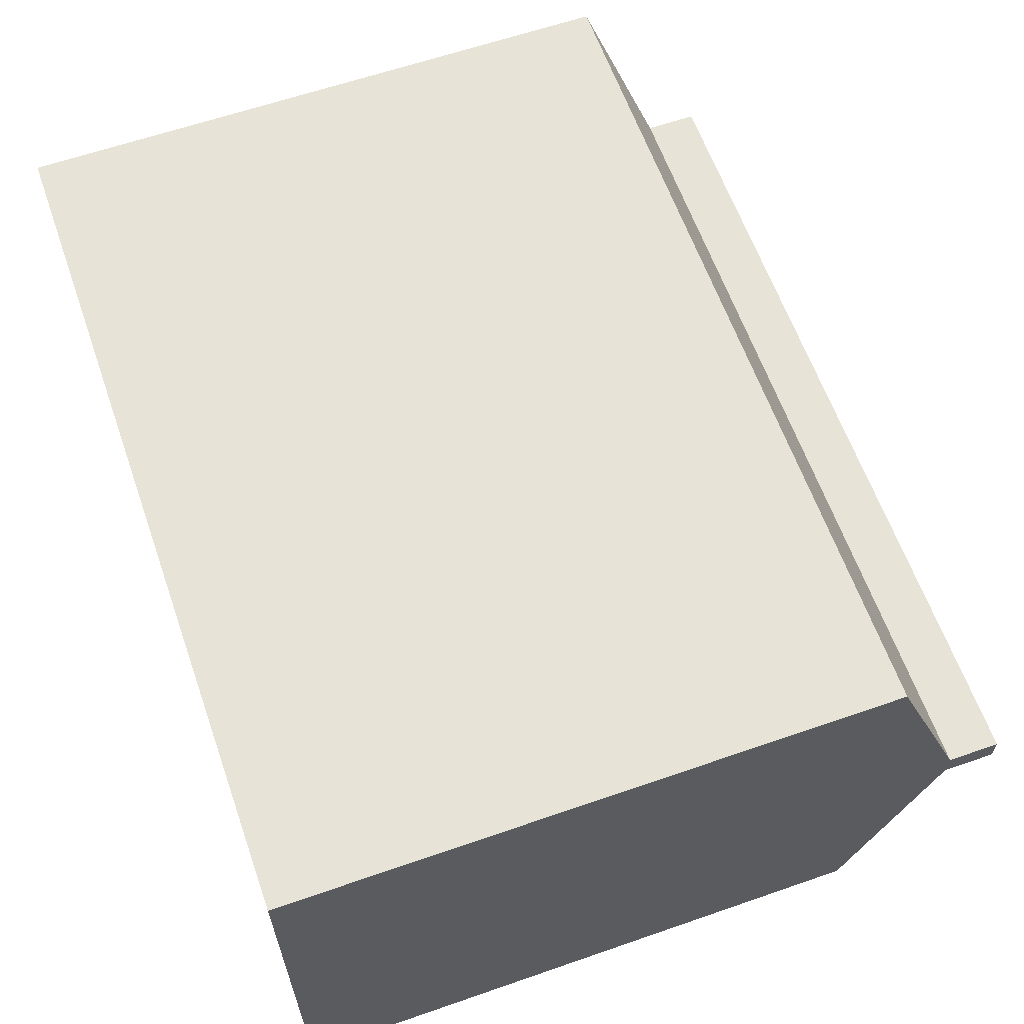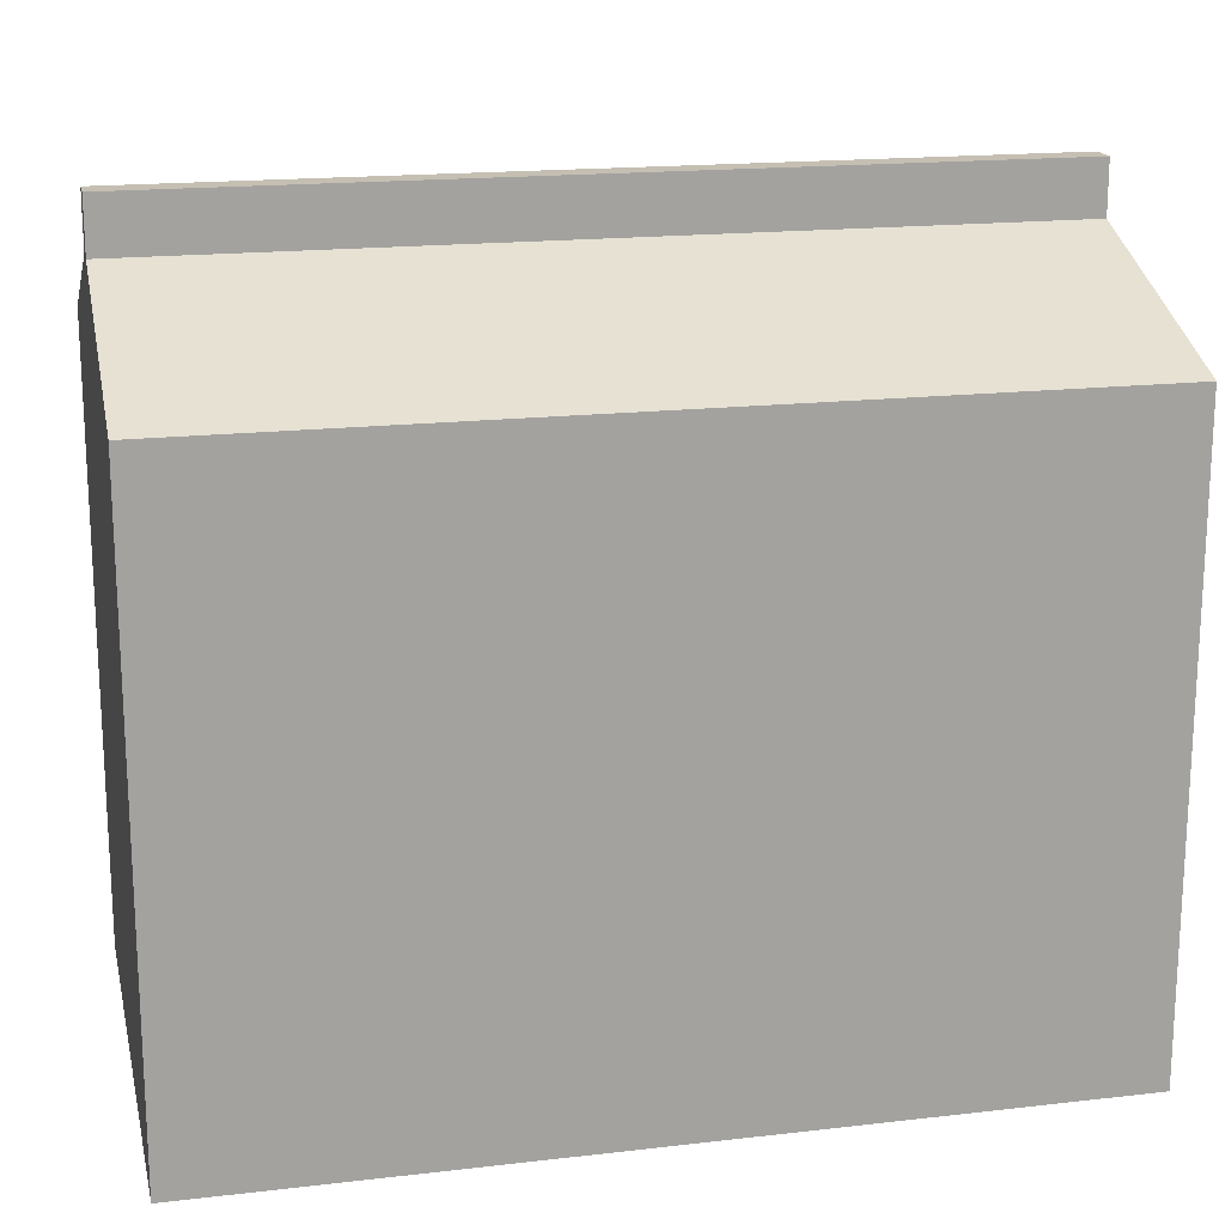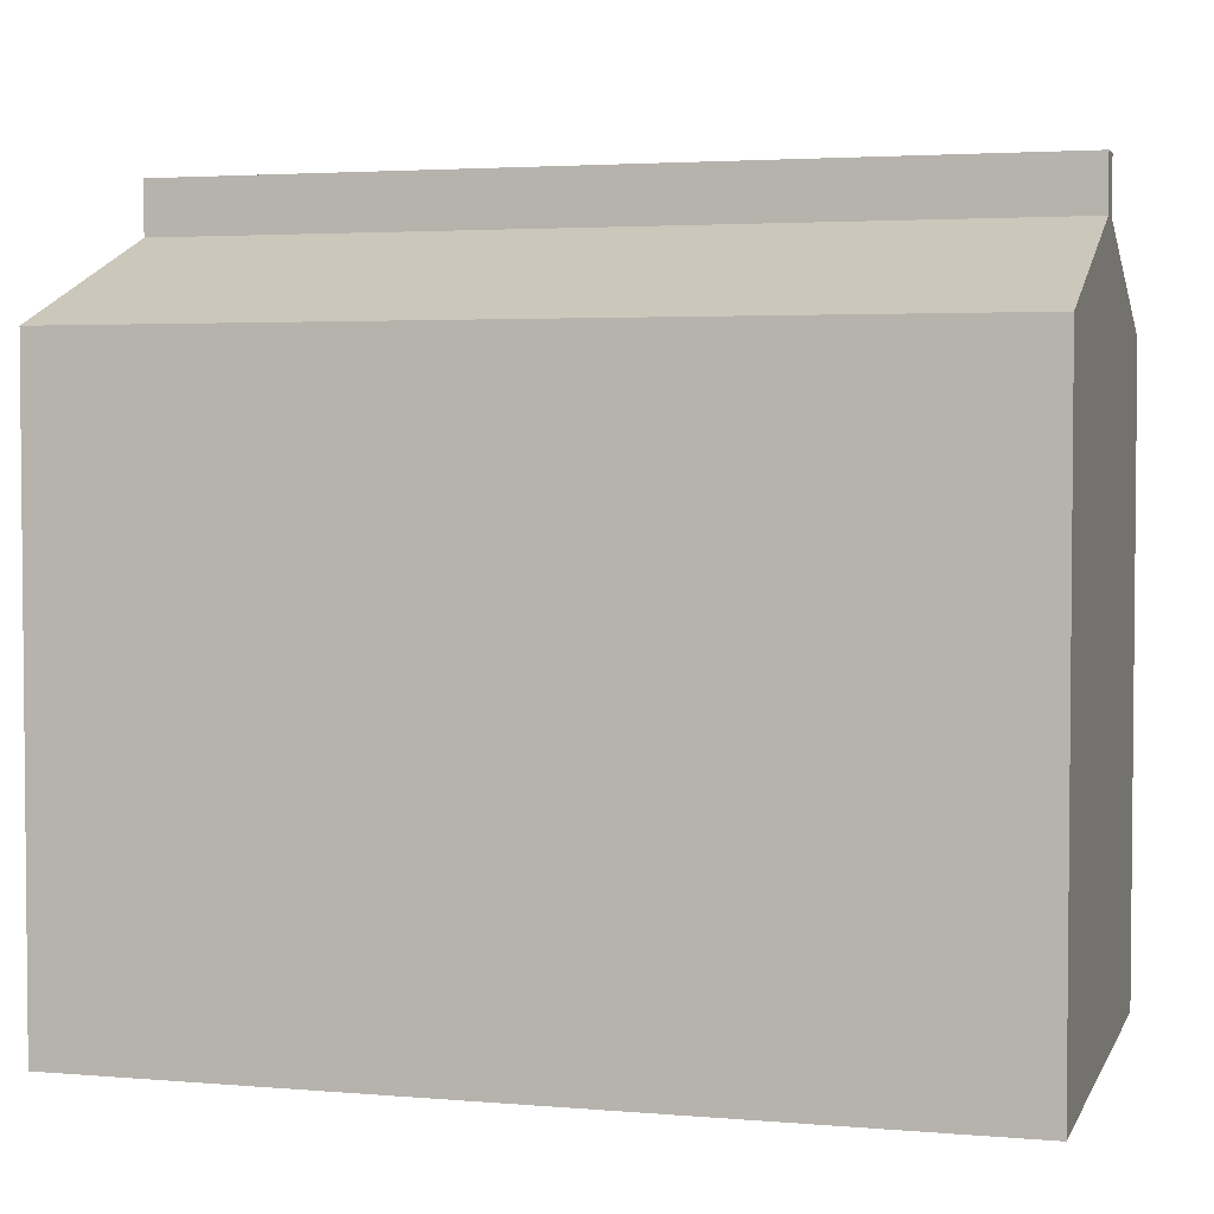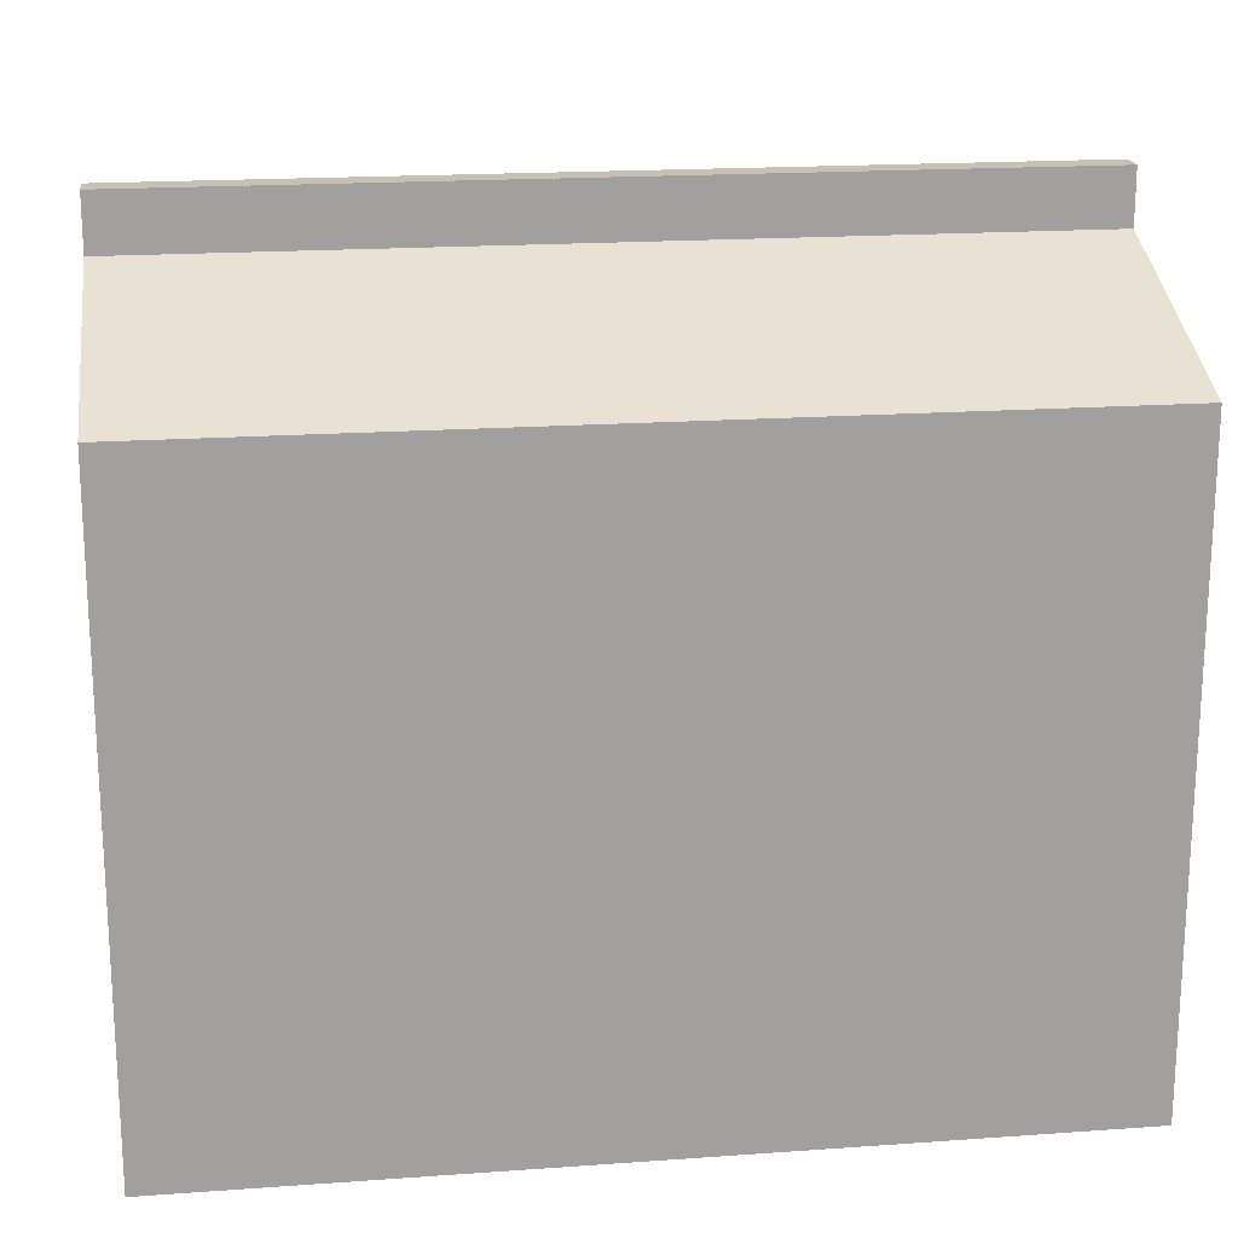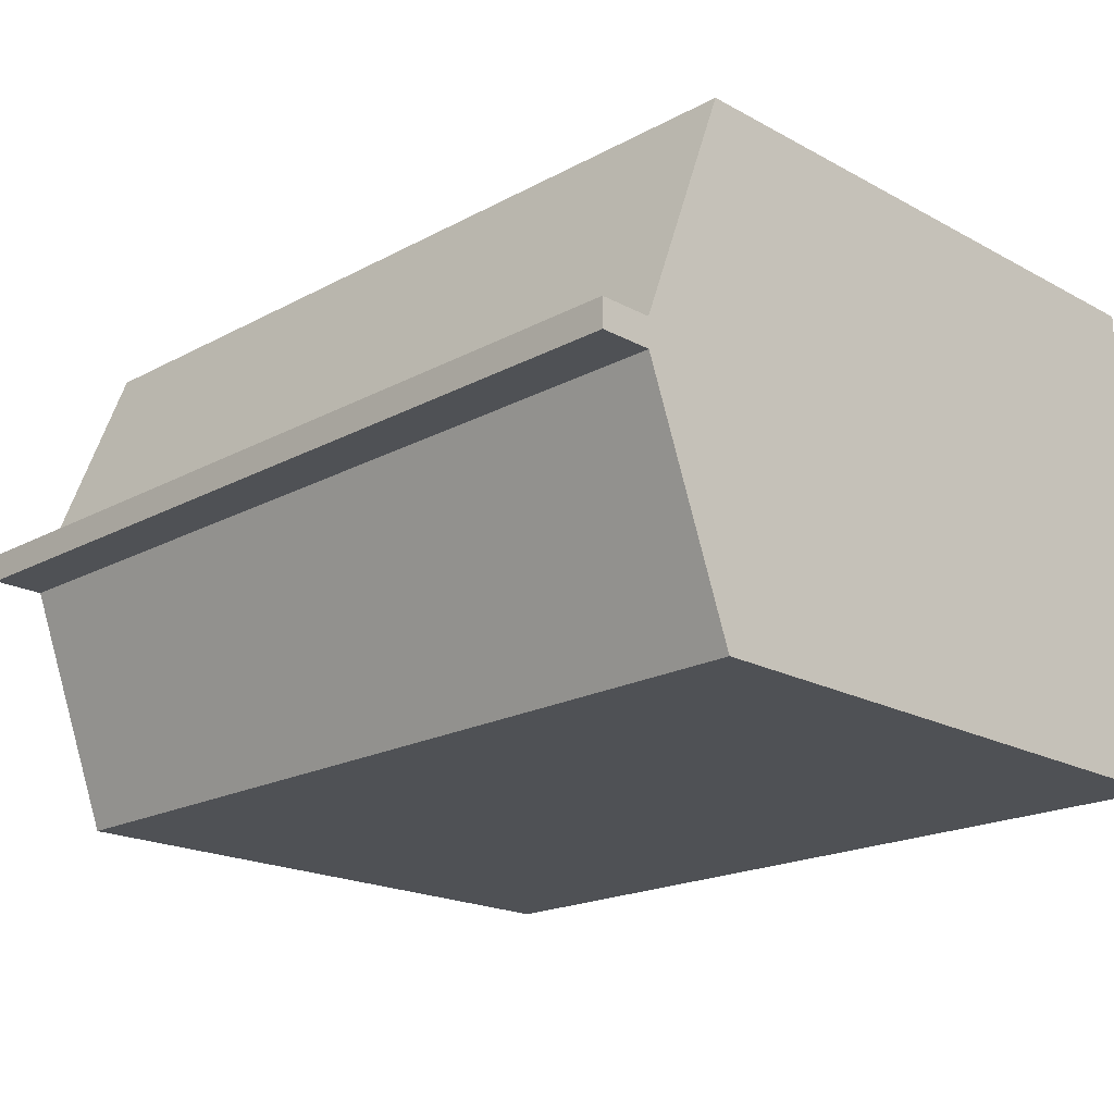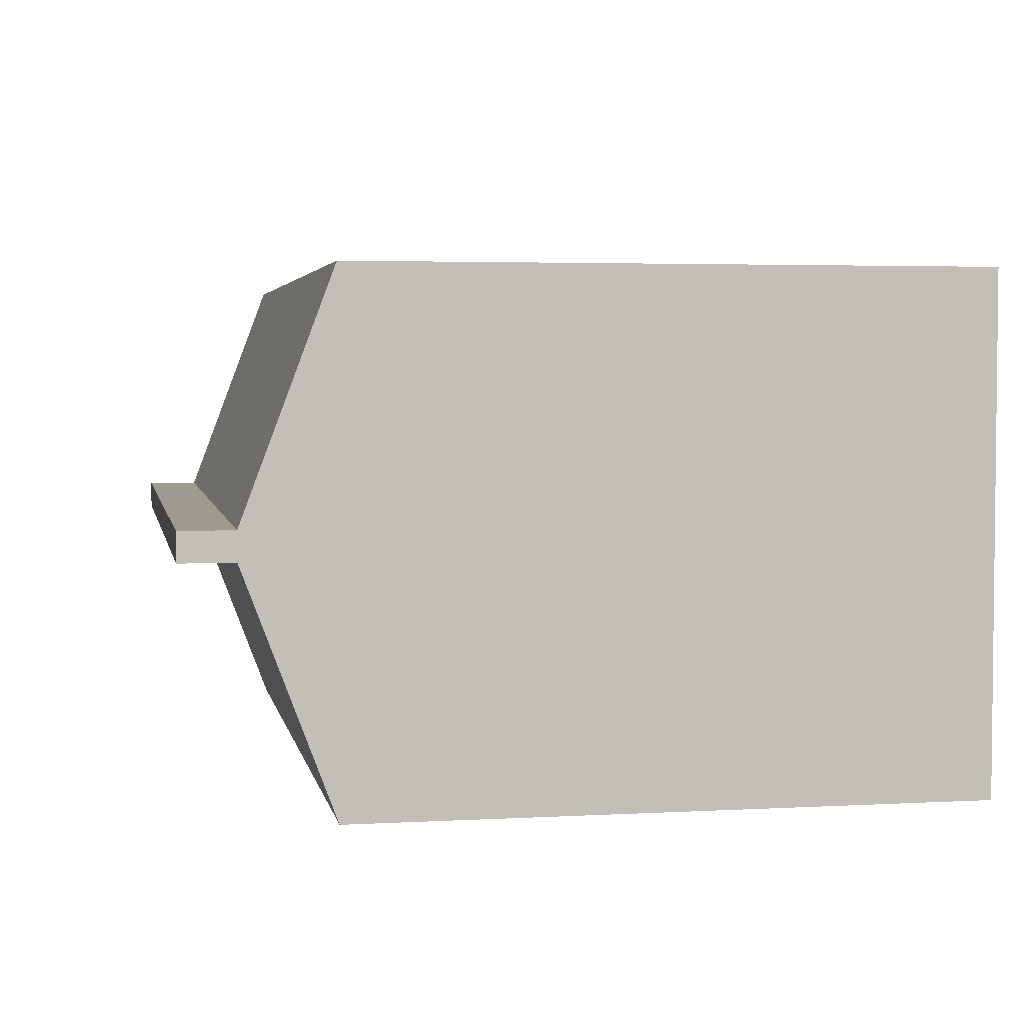
<metadata>
{"format":"obj","ext":"obj","renderer":"f3d","projection":"perspective","resolution":1024,"background":"white","views":[{"elev":62.2,"azim":70.6,"up":"+Z"},{"elev":17.6,"azim":-12.8,"up":"+Y"},{"elev":3.2,"azim":-164.0,"up":"+Y"},{"elev":18.6,"azim":-7.8,"up":"+Y"},{"elev":-19.6,"azim":-135.1,"up":"+Z"},{"elev":3.6,"azim":-100.7,"up":"+Z"}]}
</metadata>
<code>
g default
v -0.6779 0.6287 -0.02261
v -0.6779 0.488 -0.3962
v -0.6779 -0.488 -0.3962
v -0.6779 0.6287 0.02261
v -0.6779 0.488 0.3962
v -0.6779 -0.488 0.3962
v 0.6779 0.6287 0.02261
v 0.6779 0.488 0.3962
v 0.6779 -0.488 0.3962
v 0.6779 0.6287 -0.02261
v 0.6779 0.488 -0.3962
v 0.6779 -0.488 -0.3962
v 0.6779 0.7127 -0.02261
v -0.6779 0.7127 -0.02261
v -0.6779 0.7127 0.02261
v 0.6779 0.7127 0.02261
g pCube1
f 1 2 5 4
f 4 5 8 7
f 5 6 9 8
f 7 8 11 10
f 10 11 2 1
f 11 12 3 2
f 3 12 9 6
f 13 14 15 16
f 10 1 14 13
f 1 4 15 14
f 4 7 16 15
f 7 10 13 16
f 11 8 9 12
f 5 2 3 6

</code>
